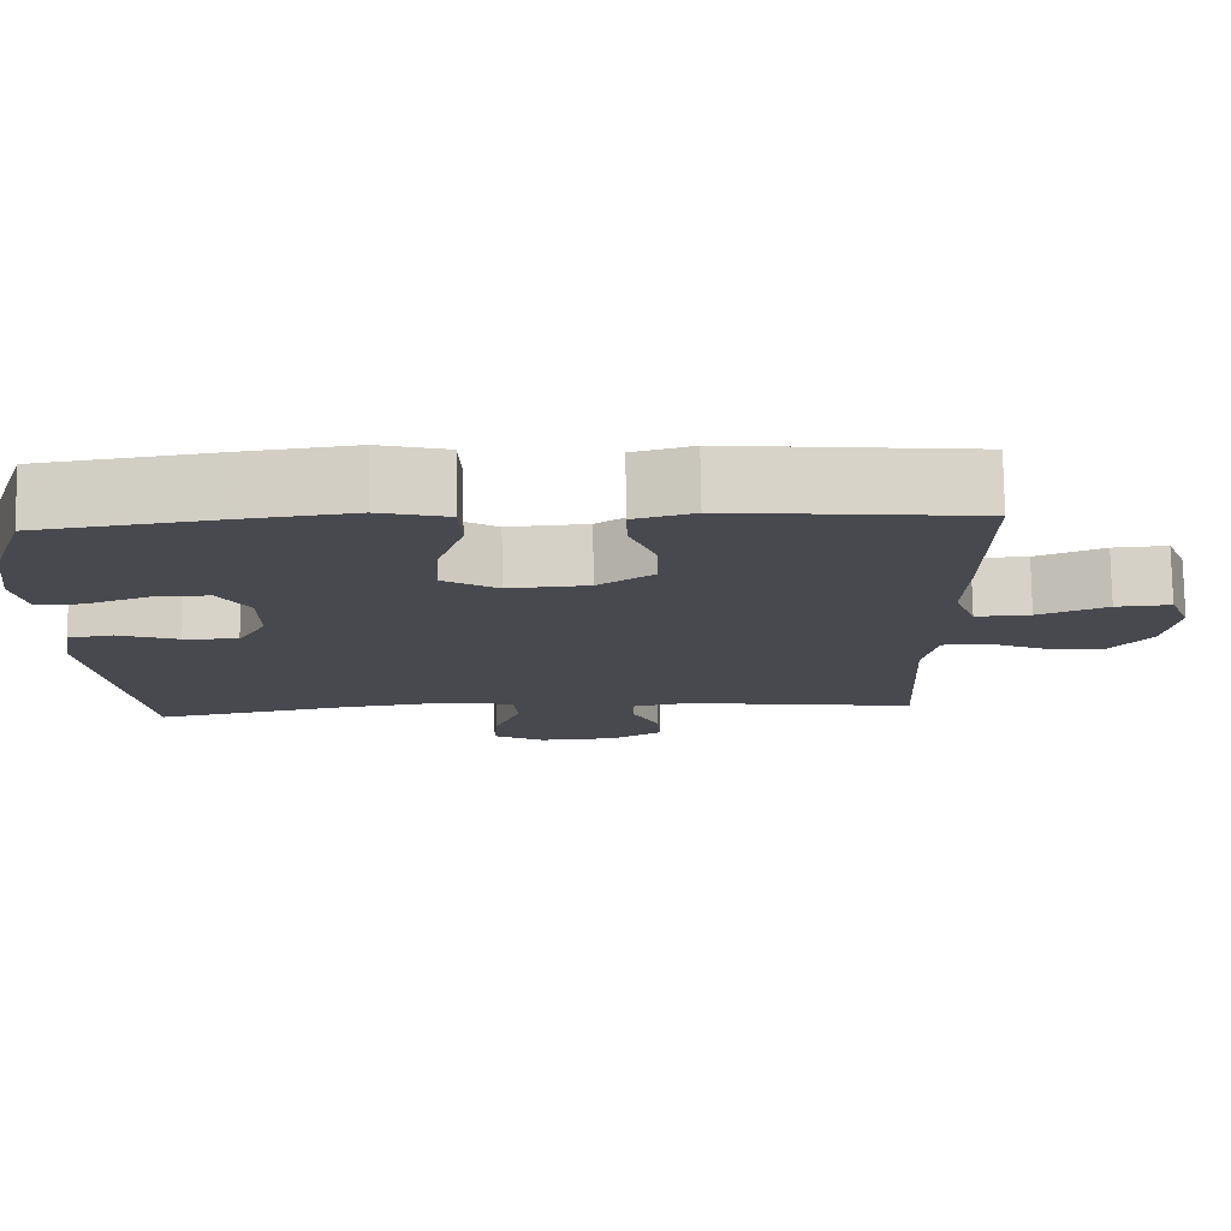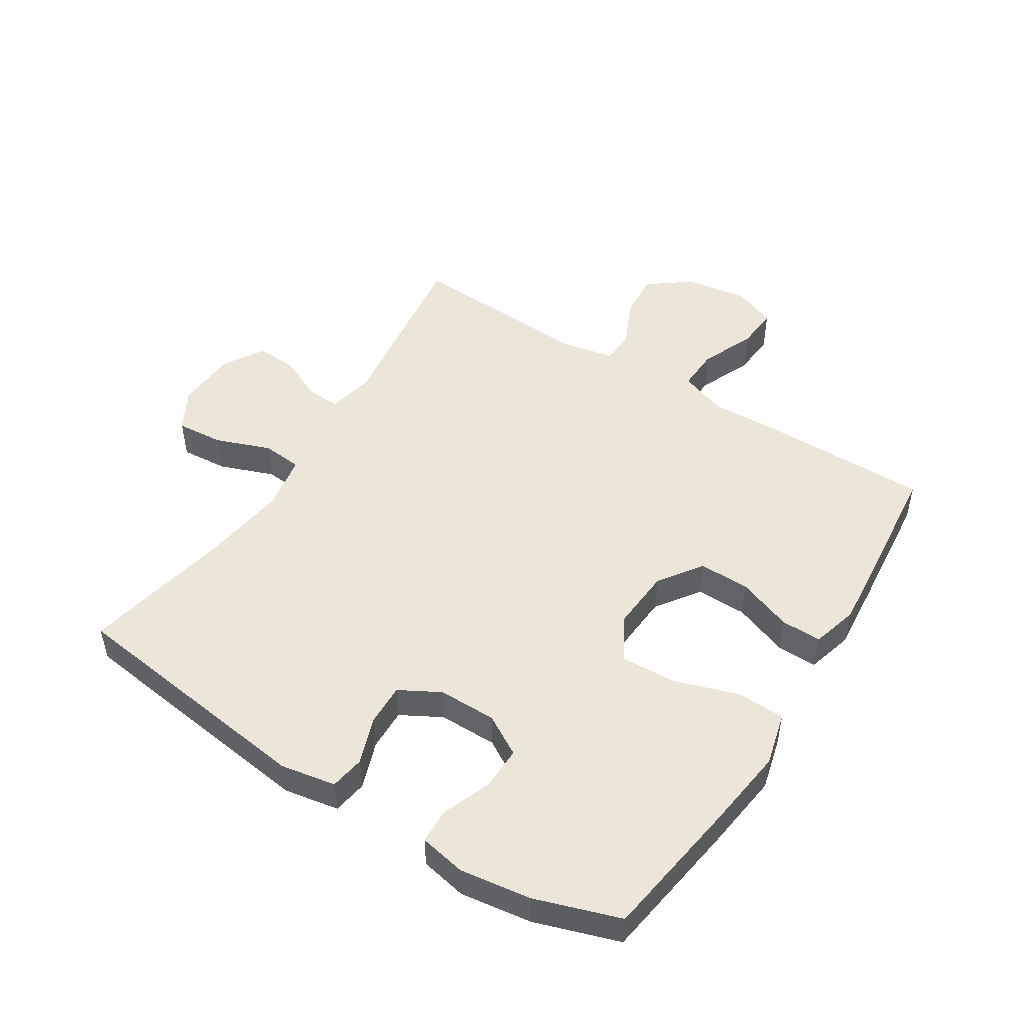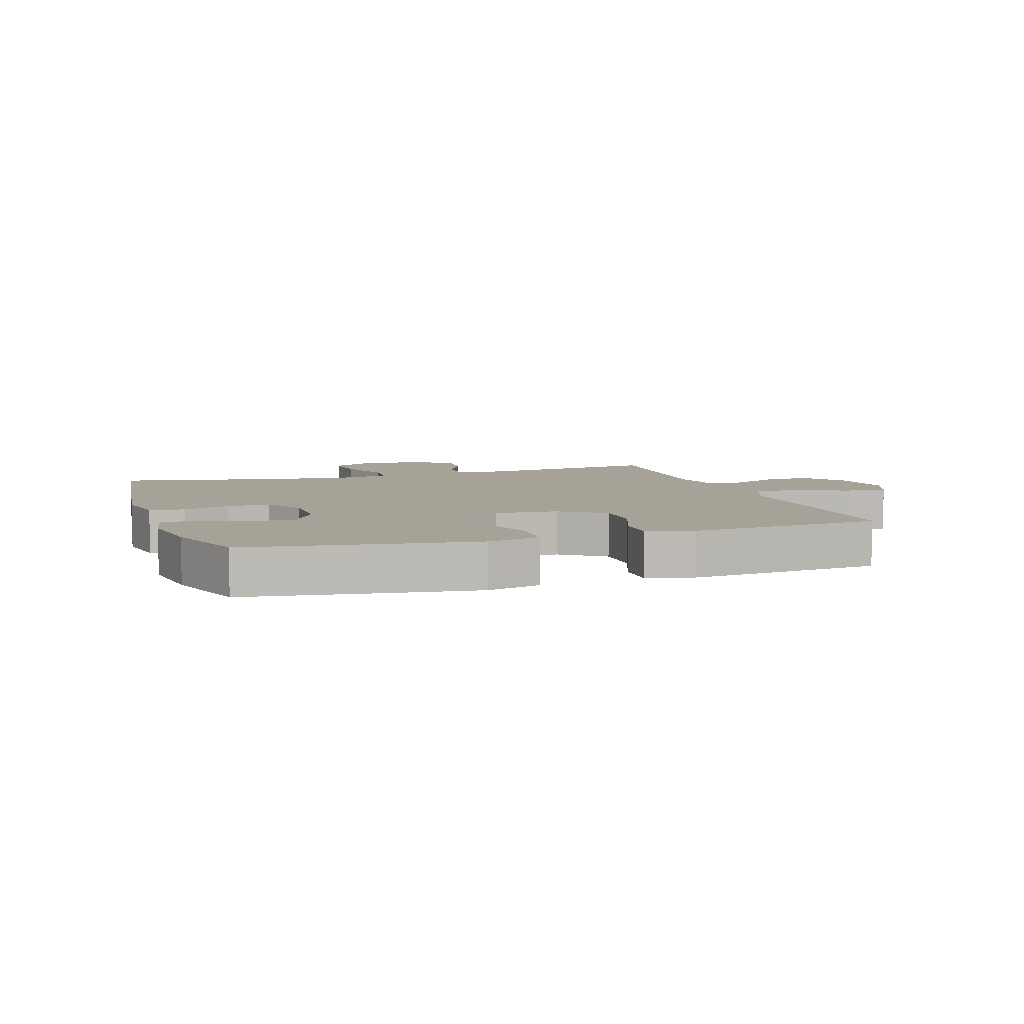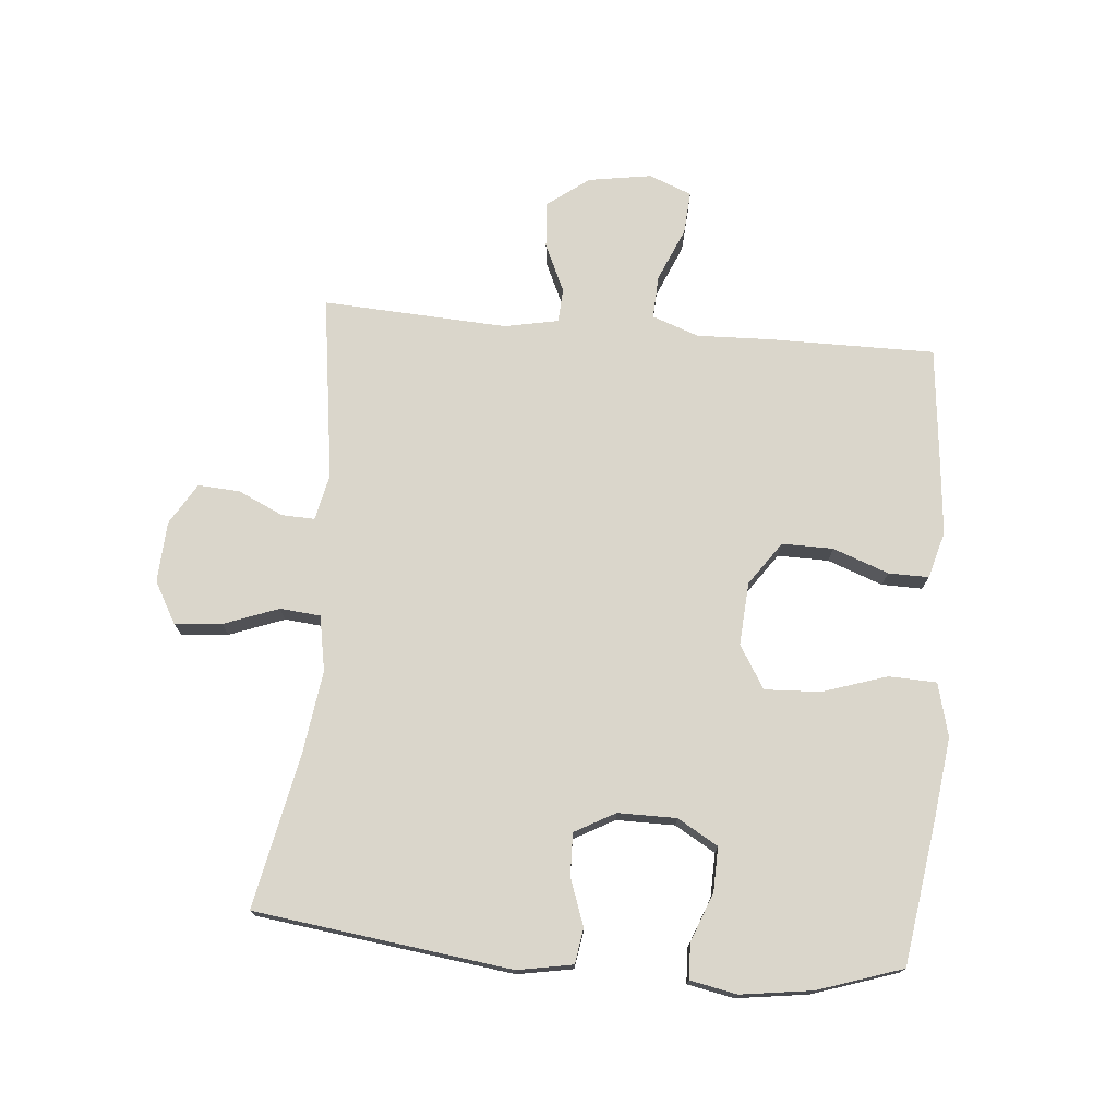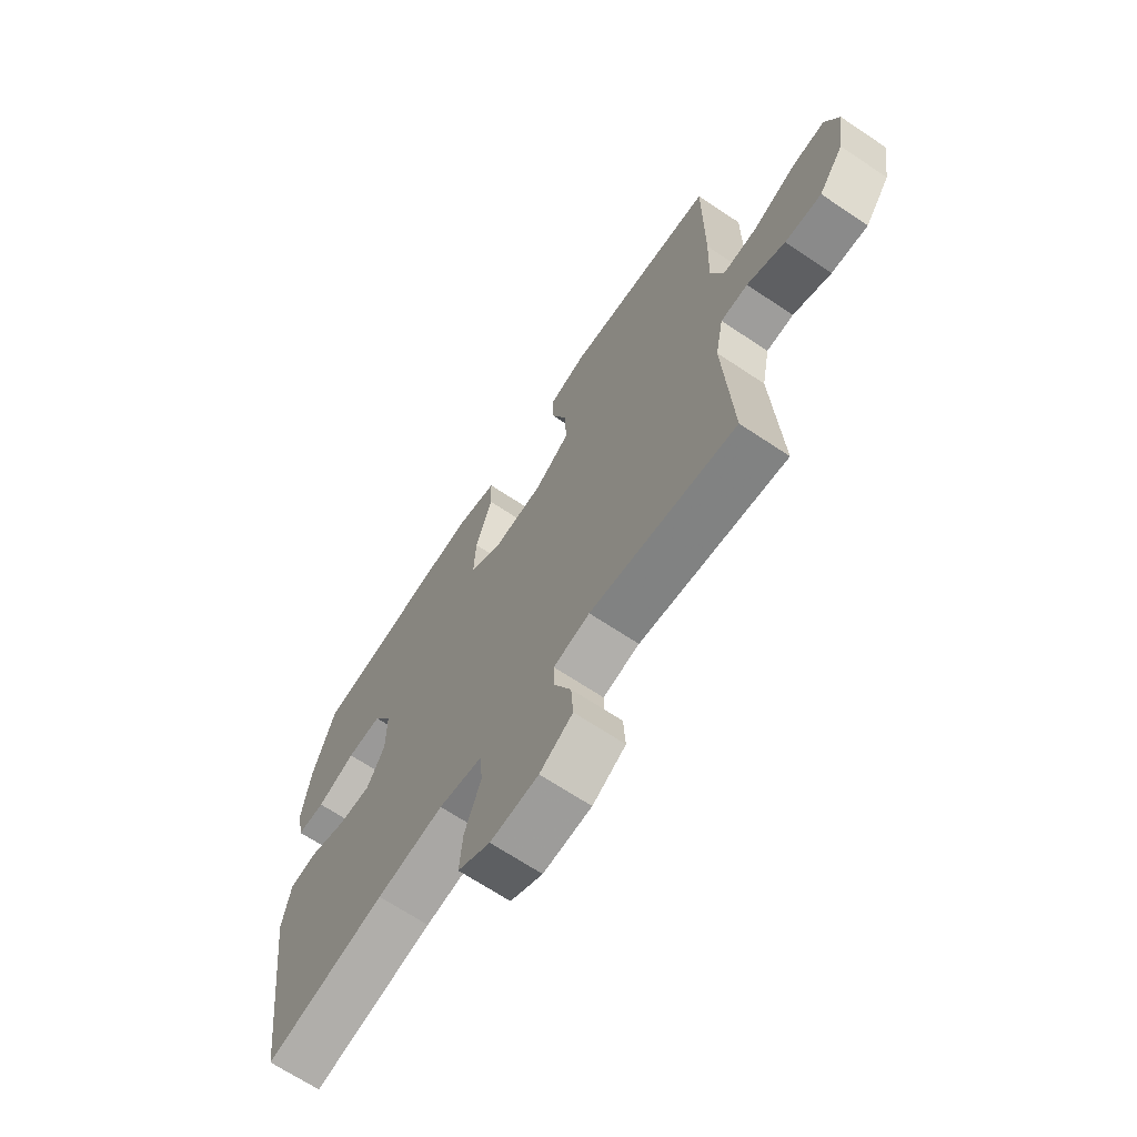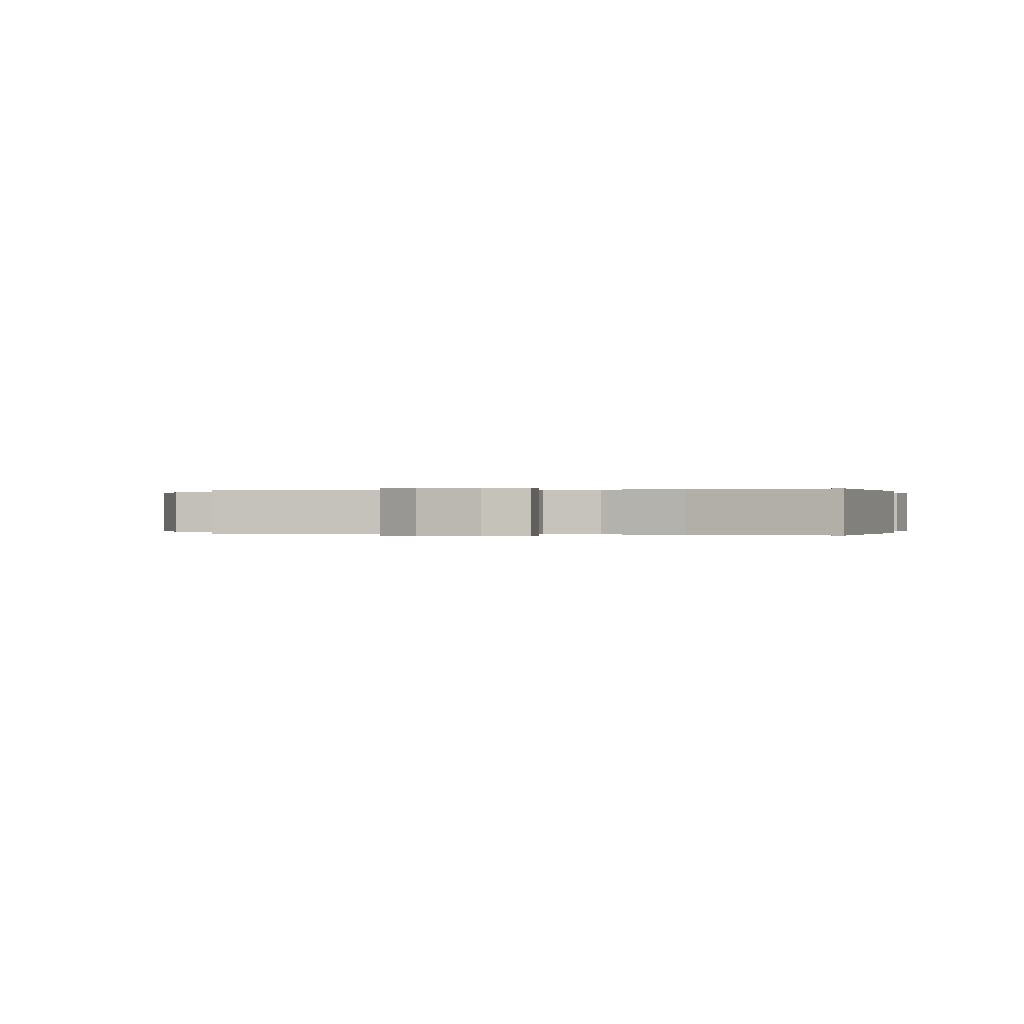
<metadata>
{"format":"obj","ext":"obj","renderer":"f3d","projection":"perspective","resolution":1024,"background":"white","views":[{"elev":77.2,"azim":-0.9,"up":"+Z"},{"elev":49.3,"azim":-57.7,"up":"+Y"},{"elev":6.5,"azim":-18.3,"up":"+Y"},{"elev":74.1,"azim":-85.0,"up":"+Y"},{"elev":-67.7,"azim":56.2,"up":"+Z"},{"elev":-0.0,"azim":-166.7,"up":"+Y"}]}
</metadata>
<code>
v -0.5 0.07 -0.5
v -0.554 0.07 -0.089
v -0.538 0.07 0
v -0.482 0.07 0.009
v -0.406 0.07 -0.018
v -0.338 0.07 -0.02
v -0.302 0.07 0.045
v -0.302 0.07 0.139
v -0.34 0.07 0.204
v -0.411 0.07 0.202
v -0.489 0.07 0.172
v -0.546 0.07 0.174
v -0.561 0.07 0.249
v -0.545 0.07 0.364
v -0.5 0.07 0.5
v -0.271 0.07 0.534
v -0.139 0.07 0.551
v -0.053 0.07 0.529
v -0.05 0.07 0.452
v -0.084 0.07 0.348
v -0.088 0.07 0.259
v -0.019 0.07 0.217
v 0.082 0.07 0.224
v 0.152 0.07 0.273
v 0.151 0.07 0.355
v 0.118 0.07 0.444
v 0.117 0.07 0.509
v 0.192 0.07 0.53
v 0.31 0.07 0.519
v 0.5 0.07 0.5
v 0.499 0.07 0.234
v 0.495 0.07 0.114
v 0.522 0.07 0.039
v 0.591 0.07 0.042
v 0.678 0.07 0.079
v 0.747 0.07 0.084
v 0.774 0.07 0.015
v 0.758 0.07 -0.086
v 0.707 0.07 -0.154
v 0.633 0.07 -0.148
v 0.556 0.07 -0.113
v 0.501 0.07 -0.116
v 0.484 0.07 -0.203
v 0.5 0.07 -0.5
v 0.202 0.07 -0.459
v 0.128 0.07 -0.475
v 0.13 0.07 -0.528
v 0.164 0.07 -0.601
v 0.168 0.07 -0.668
v 0.101 0.07 -0.708
v 0.003 0.07 -0.713
v -0.063 0.07 -0.676
v -0.057 0.07 -0.6
v -0.024 0.07 -0.512
v -0.03 0.07 -0.447
v -0.119 0.07 -0.431
v -0.255 0.07 -0.45
v -0.5 0 -0.5
v -0.554 0 -0.089
v -0.538 0 0
v -0.482 0 0.009
v -0.406 0 -0.018
v -0.338 0 -0.02
v -0.302 0 0.045
v -0.302 0 0.139
v -0.34 0 0.204
v -0.411 0 0.202
v -0.489 0 0.172
v -0.546 0 0.174
v -0.561 0 0.249
v -0.545 0 0.364
v -0.5 0 0.5
v -0.271 0 0.534
v -0.139 0 0.551
v -0.053 0 0.529
v -0.05 0 0.452
v -0.084 0 0.348
v -0.088 0 0.259
v -0.019 0 0.217
v 0.082 0 0.224
v 0.152 0 0.273
v 0.151 0 0.355
v 0.118 0 0.444
v 0.117 0 0.509
v 0.192 0 0.53
v 0.31 0 0.519
v 0.5 0 0.5
v 0.499 0 0.234
v 0.495 0 0.114
v 0.522 0 0.039
v 0.591 0 0.042
v 0.678 0 0.079
v 0.747 0 0.084
v 0.774 0 0.015
v 0.758 0 -0.086
v 0.707 0 -0.154
v 0.633 0 -0.148
v 0.556 0 -0.113
v 0.501 0 -0.116
v 0.484 0 -0.203
v 0.5 0 -0.5
v 0.202 0 -0.459
v 0.128 0 -0.475
v 0.13 0 -0.528
v 0.164 0 -0.601
v 0.168 0 -0.668
v 0.101 0 -0.708
v 0.003 0 -0.713
v -0.063 0 -0.676
v -0.057 0 -0.6
v -0.024 0 -0.512
v -0.03 0 -0.447
v -0.119 0 -0.431
v -0.255 0 -0.45
f 51 52 53 54
f 51 54 55
f 50 51 55
f 47 48 49 50
f 46 47 50 55
f 45 46 55 56
f 43 44 45
f 42 43 45 56
f 38 39 40 41
f 38 41 42
f 37 38 42
f 34 35 36 37
f 33 34 37 42
f 32 33 42 56
f 25 26 27 28
f 24 25 28 29
f 17 18 19 20
f 17 20 21
f 16 17 21
f 15 16 21
f 14 15 21 22
f 10 11 12 13
f 9 10 13 14
f 2 3 4 5
f 57 1 2 5
f 57 5 6
f 56 57 6 7
f 32 56 7 8
f 31 32 8 9
f 24 29 30 31
f 23 24 31
f 22 23 31
f 22 31 9
f 9 14 22
f 111 110 109 108
f 112 111 108
f 112 108 107
f 107 106 105 104
f 112 107 104 103
f 113 112 103 102
f 102 101 100
f 113 102 100 99
f 98 97 96 95
f 99 98 95
f 99 95 94
f 94 93 92 91
f 99 94 91 90
f 113 99 90 89
f 85 84 83 82
f 86 85 82 81
f 77 76 75 74
f 78 77 74
f 78 74 73
f 78 73 72
f 79 78 72 71
f 70 69 68 67
f 71 70 67 66
f 62 61 60 59
f 62 59 58 114
f 63 62 114
f 64 63 114 113
f 65 64 113 89
f 66 65 89 88
f 88 87 86 81
f 88 81 80
f 88 80 79
f 66 88 79
f 79 71 66
f 1 58 59 2
f 2 59 60 3
f 3 60 61 4
f 4 61 62 5
f 5 62 63 6
f 6 63 64 7
f 7 64 65 8
f 8 65 66 9
f 9 66 67 10
f 10 67 68 11
f 11 68 69 12
f 12 69 70 13
f 13 70 71 14
f 14 71 72 15
f 15 72 73 16
f 16 73 74 17
f 17 74 75 18
f 18 75 76 19
f 19 76 77 20
f 20 77 78 21
f 21 78 79 22
f 22 79 80 23
f 23 80 81 24
f 24 81 82 25
f 25 82 83 26
f 26 83 84 27
f 27 84 85 28
f 28 85 86 29
f 29 86 87 30
f 30 87 88 31
f 31 88 89 32
f 32 89 90 33
f 33 90 91 34
f 34 91 92 35
f 35 92 93 36
f 36 93 94 37
f 37 94 95 38
f 38 95 96 39
f 39 96 97 40
f 40 97 98 41
f 41 98 99 42
f 42 99 100 43
f 43 100 101 44
f 44 101 102 45
f 45 102 103 46
f 46 103 104 47
f 47 104 105 48
f 48 105 106 49
f 49 106 107 50
f 50 107 108 51
f 51 108 109 52
f 52 109 110 53
f 53 110 111 54
f 54 111 112 55
f 55 112 113 56
f 56 113 114 57
f 57 114 58 1

</code>
